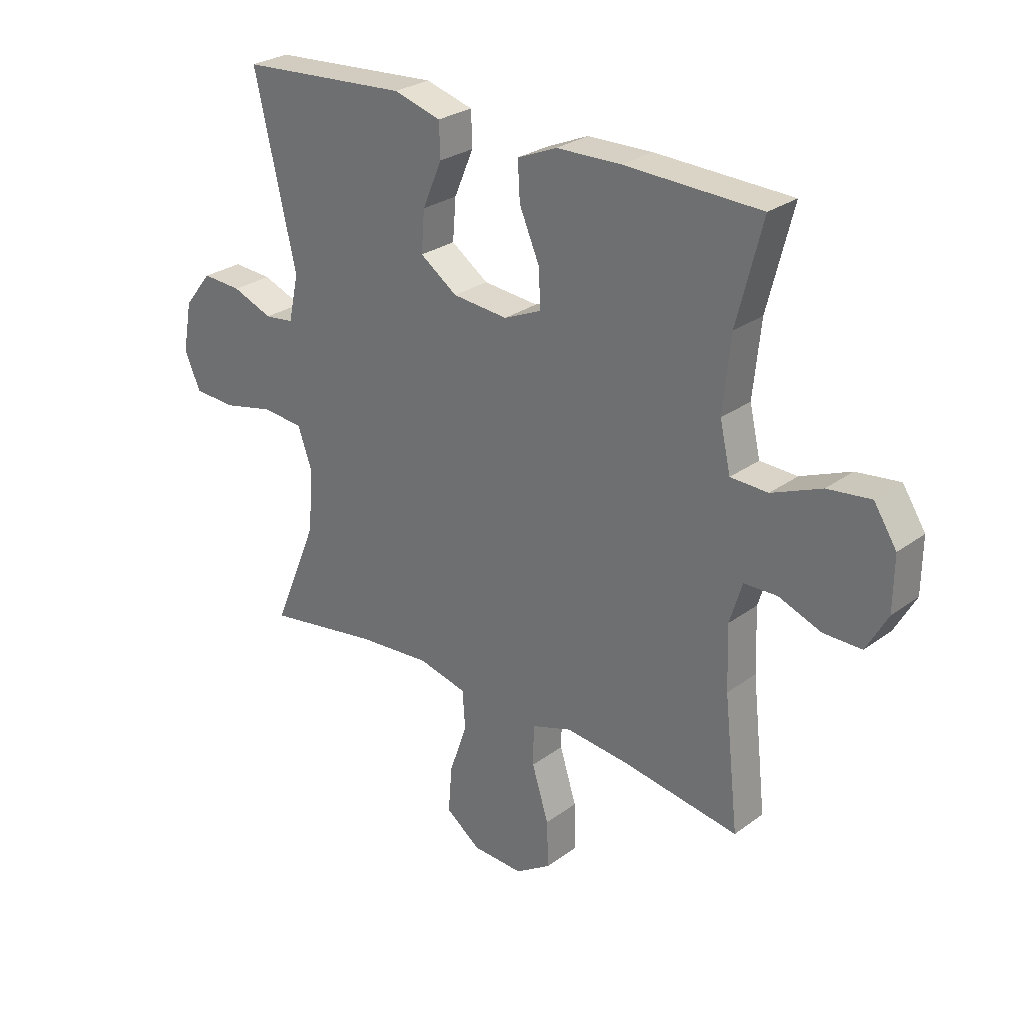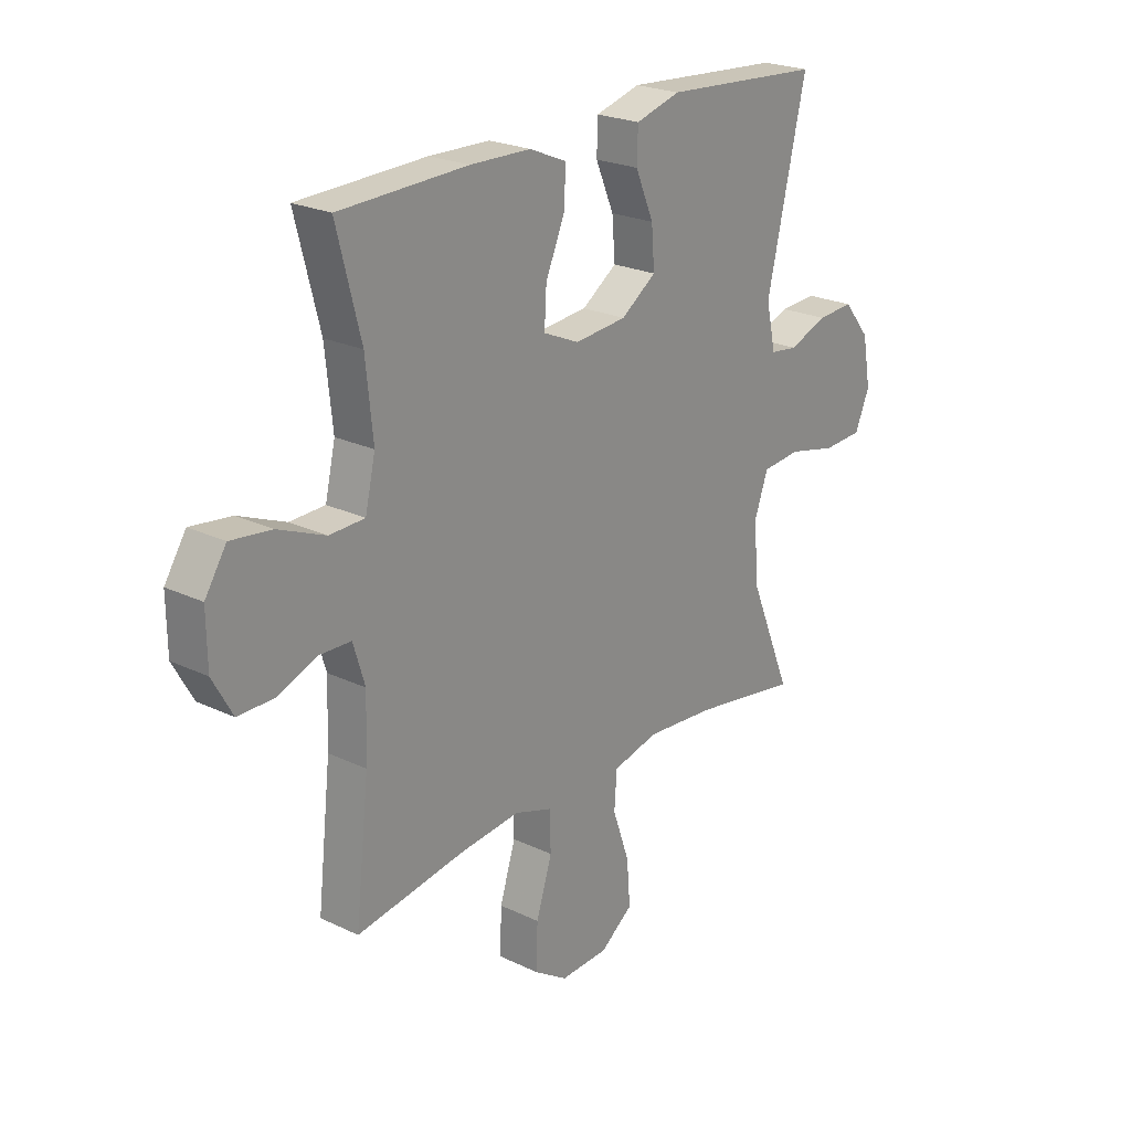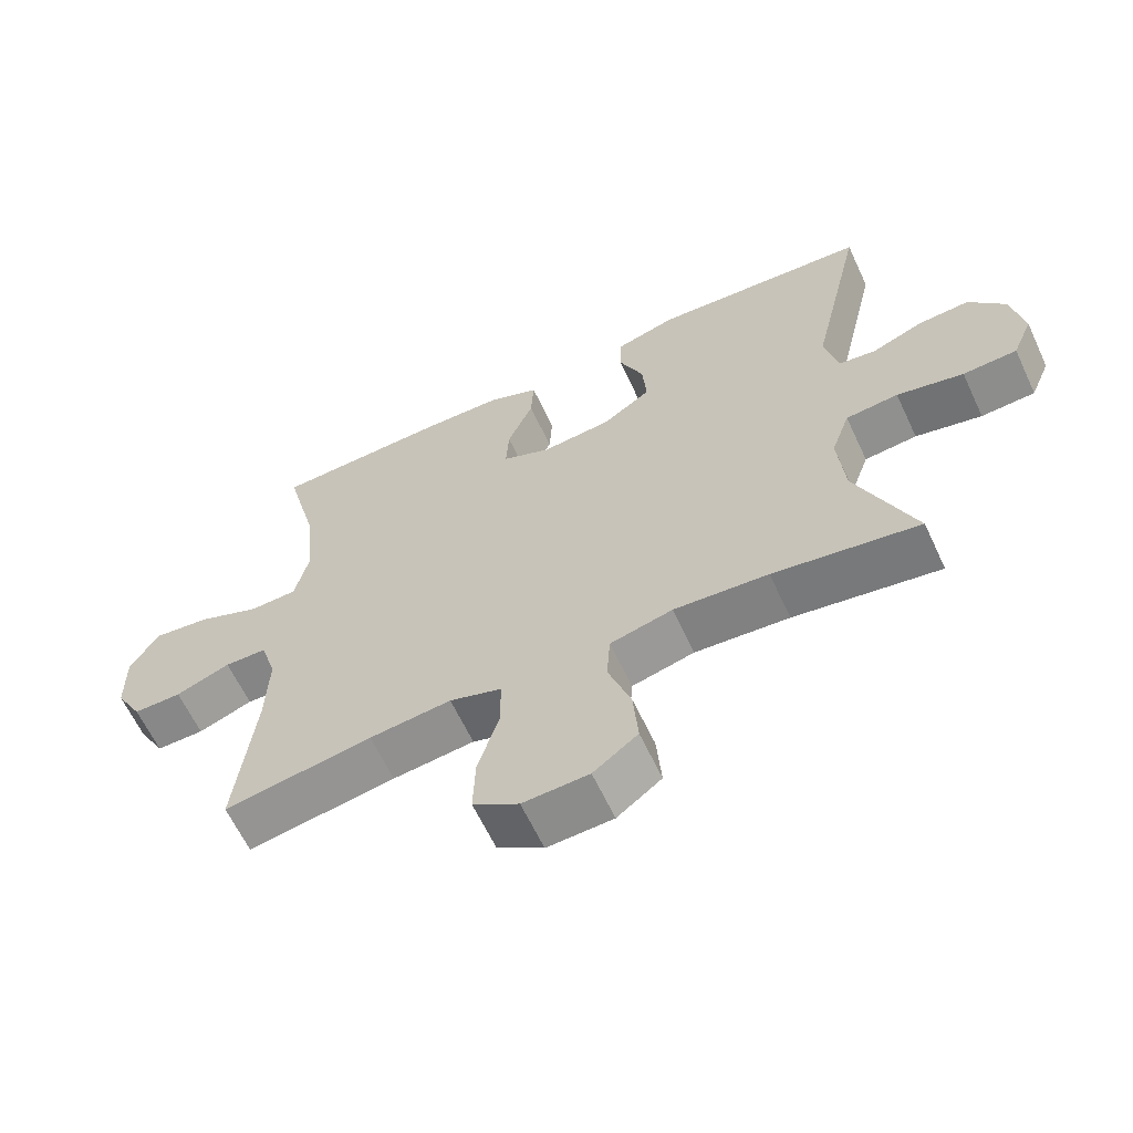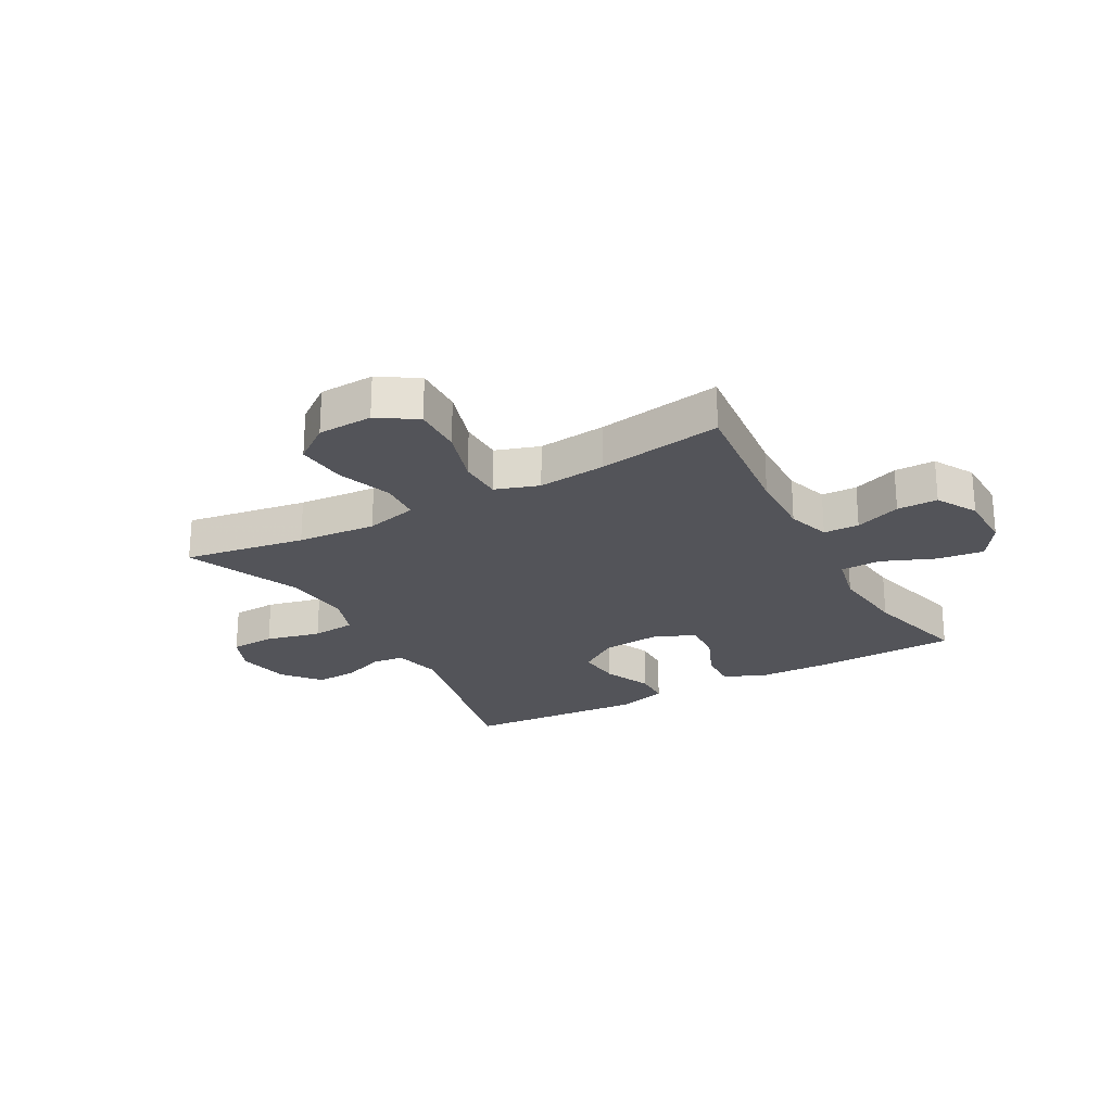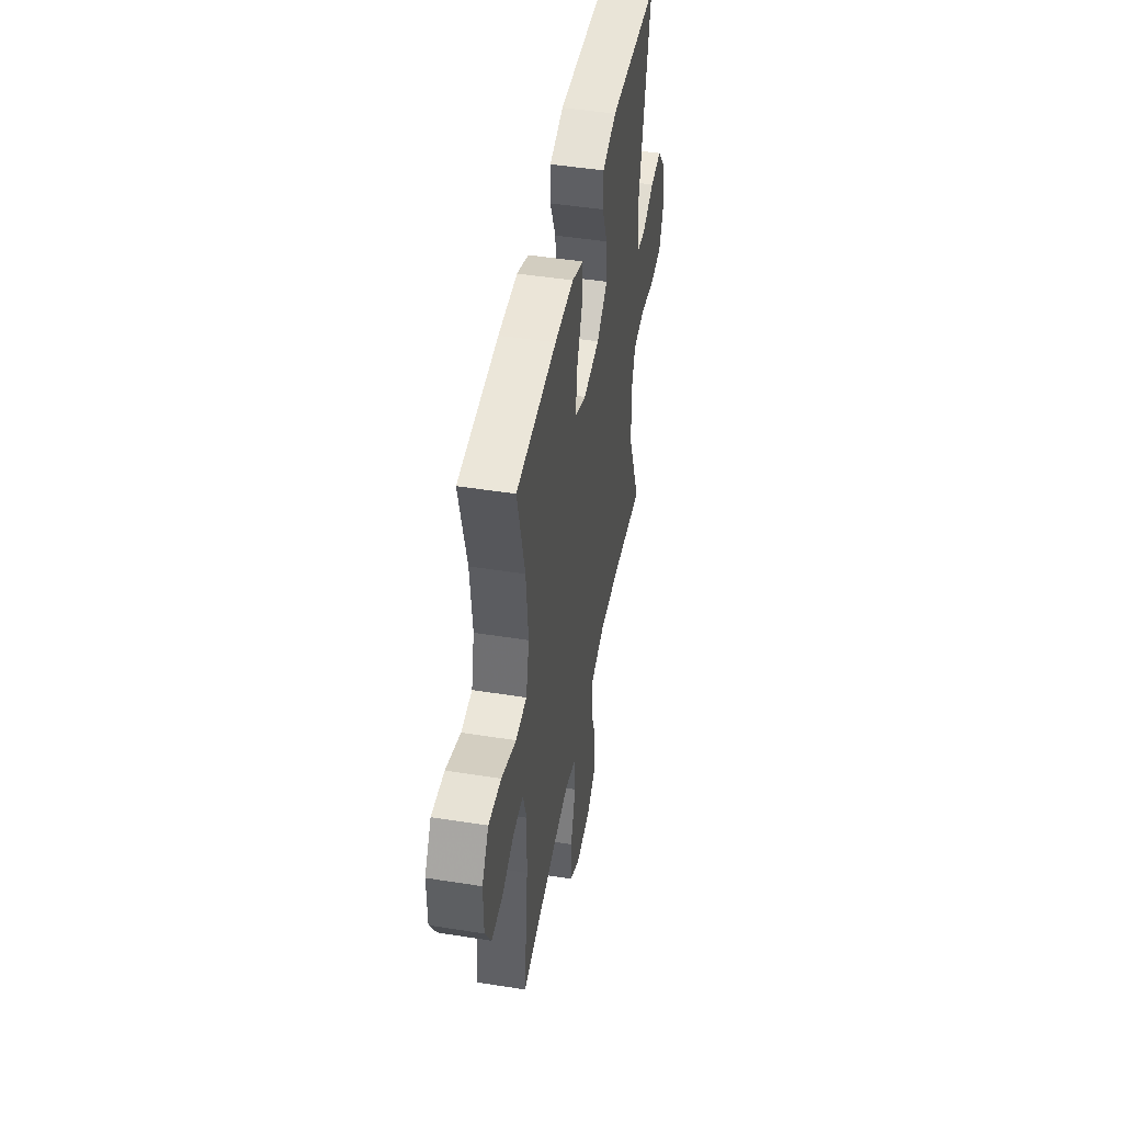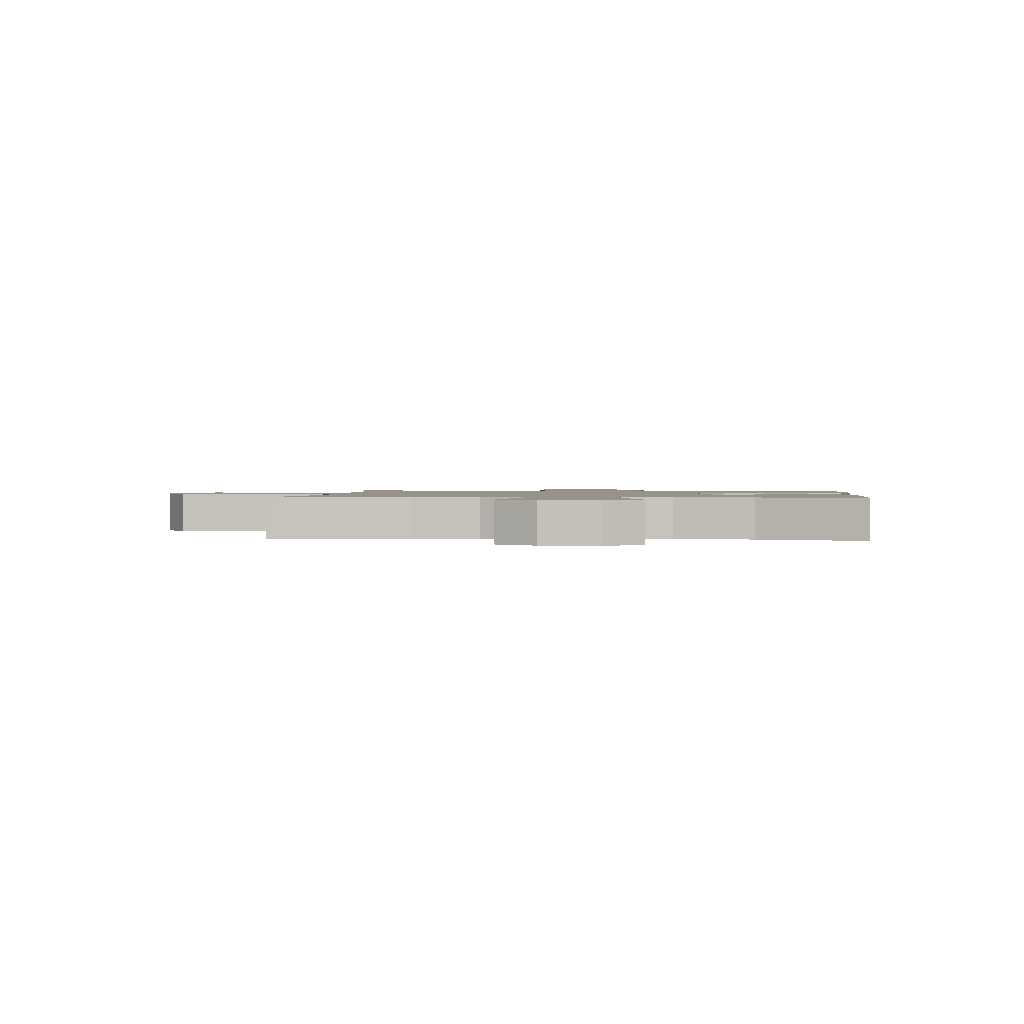
<metadata>
{"format":"obj","ext":"obj","renderer":"f3d","projection":"perspective","resolution":1024,"background":"white","views":[{"elev":27.4,"azim":-138.2,"up":"+Z"},{"elev":23.2,"azim":-50.9,"up":"+Z"},{"elev":-62.9,"azim":25.1,"up":"+Z"},{"elev":-23.8,"azim":-150.9,"up":"+Y"},{"elev":46.9,"azim":-79.8,"up":"+Z"},{"elev":1.3,"azim":-84.8,"up":"+Y"}]}
</metadata>
<code>
v 0.5 0.07 0.5
v 0.423 0.07 0.165
v 0.442 0.07 0.079
v 0.496 0.07 0.072
v 0.571 0.07 0.101
v 0.644 0.07 0.105
v 0.696 0.07 0.041
v 0.713 0.07 -0.052
v 0.684 0.07 -0.12
v 0.606 0.07 -0.124
v 0.51 0.07 -0.102
v 0.434 0.07 -0.109
v 0.407 0.07 -0.185
v 0.417 0.07 -0.3
v 0.5 0.07 -0.5
v 0.29 0.07 -0.466
v 0.154 0.07 -0.455
v 0.064 0.07 -0.477
v 0.059 0.07 -0.548
v 0.092 0.07 -0.643
v 0.099 0.07 -0.73
v 0.035 0.07 -0.778
v -0.06 0.07 -0.782
v -0.126 0.07 -0.739
v -0.123 0.07 -0.653
v -0.092 0.07 -0.554
v -0.093 0.07 -0.479
v -0.168 0.07 -0.454
v -0.286 0.07 -0.466
v -0.5 0.07 -0.5
v -0.473 0.07 -0.259
v -0.469 0.07 -0.142
v -0.492 0.07 -0.067
v -0.553 0.07 -0.065
v -0.632 0.07 -0.095
v -0.702 0.07 -0.095
v -0.741 0.07 -0.025
v -0.742 0.07 0.074
v -0.7 0.07 0.139
v -0.62 0.07 0.129
v -0.528 0.07 0.091
v -0.459 0.07 0.093
v -0.439 0.07 0.18
v -0.453 0.07 0.316
v -0.5 0.07 0.5
v -0.249 0.07 0.508
v -0.13 0.07 0.505
v -0.057 0.07 0.474
v -0.061 0.07 0.404
v -0.098 0.07 0.318
v -0.102 0.07 0.248
v -0.032 0.07 0.217
v 0.07 0.07 0.226
v 0.139 0.07 0.274
v 0.133 0.07 0.35
v 0.097 0.07 0.434
v 0.099 0.07 0.497
v 0.187 0.07 0.522
v 0.5 0 0.5
v 0.423 0 0.165
v 0.442 0 0.079
v 0.496 0 0.072
v 0.571 0 0.101
v 0.644 0 0.105
v 0.696 0 0.041
v 0.713 0 -0.052
v 0.684 0 -0.12
v 0.606 0 -0.124
v 0.51 0 -0.102
v 0.434 0 -0.109
v 0.407 0 -0.185
v 0.417 0 -0.3
v 0.5 0 -0.5
v 0.29 0 -0.466
v 0.154 0 -0.455
v 0.064 0 -0.477
v 0.059 0 -0.548
v 0.092 0 -0.643
v 0.099 0 -0.73
v 0.035 0 -0.778
v -0.06 0 -0.782
v -0.126 0 -0.739
v -0.123 0 -0.653
v -0.092 0 -0.554
v -0.093 0 -0.479
v -0.168 0 -0.454
v -0.286 0 -0.466
v -0.5 0 -0.5
v -0.473 0 -0.259
v -0.469 0 -0.142
v -0.492 0 -0.067
v -0.553 0 -0.065
v -0.632 0 -0.095
v -0.702 0 -0.095
v -0.741 0 -0.025
v -0.742 0 0.074
v -0.7 0 0.139
v -0.62 0 0.129
v -0.528 0 0.091
v -0.459 0 0.093
v -0.439 0 0.18
v -0.453 0 0.316
v -0.5 0 0.5
v -0.249 0 0.508
v -0.13 0 0.505
v -0.057 0 0.474
v -0.061 0 0.404
v -0.098 0 0.318
v -0.102 0 0.248
v -0.032 0 0.217
v 0.07 0 0.226
v 0.139 0 0.274
v 0.133 0 0.35
v 0.097 0 0.434
v 0.099 0 0.497
v 0.187 0 0.522
f 58 1 2
f 57 58 2
f 56 57 2
f 55 56 2
f 54 55 2 3
f 53 54 3
f 52 53 3
f 48 49 50
f 47 48 50
f 46 47 50
f 45 46 50
f 44 45 50
f 43 44 50 51
f 42 43 51 52
f 39 40 41
f 38 39 41
f 37 38 41
f 36 37 41
f 35 36 41
f 34 35 41
f 33 34 41 42
f 42 52 3
f 33 42 3
f 32 33 3
f 29 30 31
f 32 3 4
f 31 32 4
f 29 31 4
f 28 29 4
f 24 25 26
f 23 24 26
f 22 23 26
f 21 22 26
f 20 21 26
f 19 20 26
f 18 19 26 27
f 28 4 5
f 27 28 5
f 18 27 5
f 17 18 5
f 14 15 16
f 13 14 16 17
f 9 10 11
f 8 9 11
f 7 8 11
f 6 7 11
f 5 6 11
f 5 11 12
f 17 5 12
f 12 13 17
f 60 59 116
f 60 116 115
f 60 115 114
f 60 114 113
f 61 60 113 112
f 61 112 111
f 61 111 110
f 108 107 106
f 108 106 105
f 108 105 104
f 108 104 103
f 108 103 102
f 109 108 102 101
f 110 109 101 100
f 99 98 97
f 99 97 96
f 99 96 95
f 99 95 94
f 99 94 93
f 99 93 92
f 100 99 92 91
f 61 110 100
f 61 100 91
f 61 91 90
f 89 88 87
f 62 61 90
f 62 90 89
f 62 89 87
f 62 87 86
f 84 83 82
f 84 82 81
f 84 81 80
f 84 80 79
f 84 79 78
f 84 78 77
f 85 84 77 76
f 63 62 86
f 63 86 85
f 63 85 76
f 63 76 75
f 74 73 72
f 75 74 72 71
f 69 68 67
f 69 67 66
f 69 66 65
f 69 65 64
f 69 64 63
f 70 69 63
f 70 63 75
f 75 71 70
f 1 59 60 2
f 2 60 61 3
f 3 61 62 4
f 4 62 63 5
f 5 63 64 6
f 6 64 65 7
f 7 65 66 8
f 8 66 67 9
f 9 67 68 10
f 10 68 69 11
f 11 69 70 12
f 12 70 71 13
f 13 71 72 14
f 14 72 73 15
f 15 73 74 16
f 16 74 75 17
f 17 75 76 18
f 18 76 77 19
f 19 77 78 20
f 20 78 79 21
f 21 79 80 22
f 22 80 81 23
f 23 81 82 24
f 24 82 83 25
f 25 83 84 26
f 26 84 85 27
f 27 85 86 28
f 28 86 87 29
f 29 87 88 30
f 30 88 89 31
f 31 89 90 32
f 32 90 91 33
f 33 91 92 34
f 34 92 93 35
f 35 93 94 36
f 36 94 95 37
f 37 95 96 38
f 38 96 97 39
f 39 97 98 40
f 40 98 99 41
f 41 99 100 42
f 42 100 101 43
f 43 101 102 44
f 44 102 103 45
f 45 103 104 46
f 46 104 105 47
f 47 105 106 48
f 48 106 107 49
f 49 107 108 50
f 50 108 109 51
f 51 109 110 52
f 52 110 111 53
f 53 111 112 54
f 54 112 113 55
f 55 113 114 56
f 56 114 115 57
f 57 115 116 58
f 58 116 59 1

</code>
